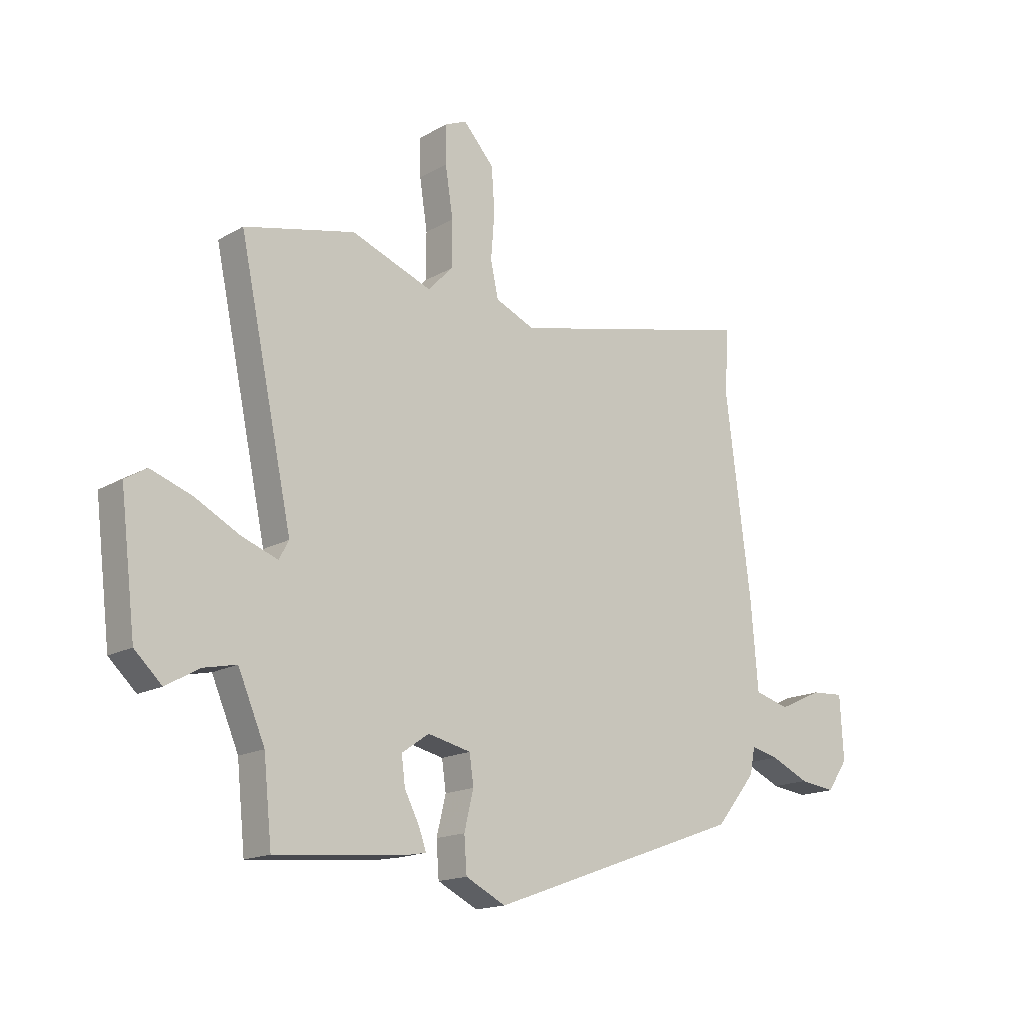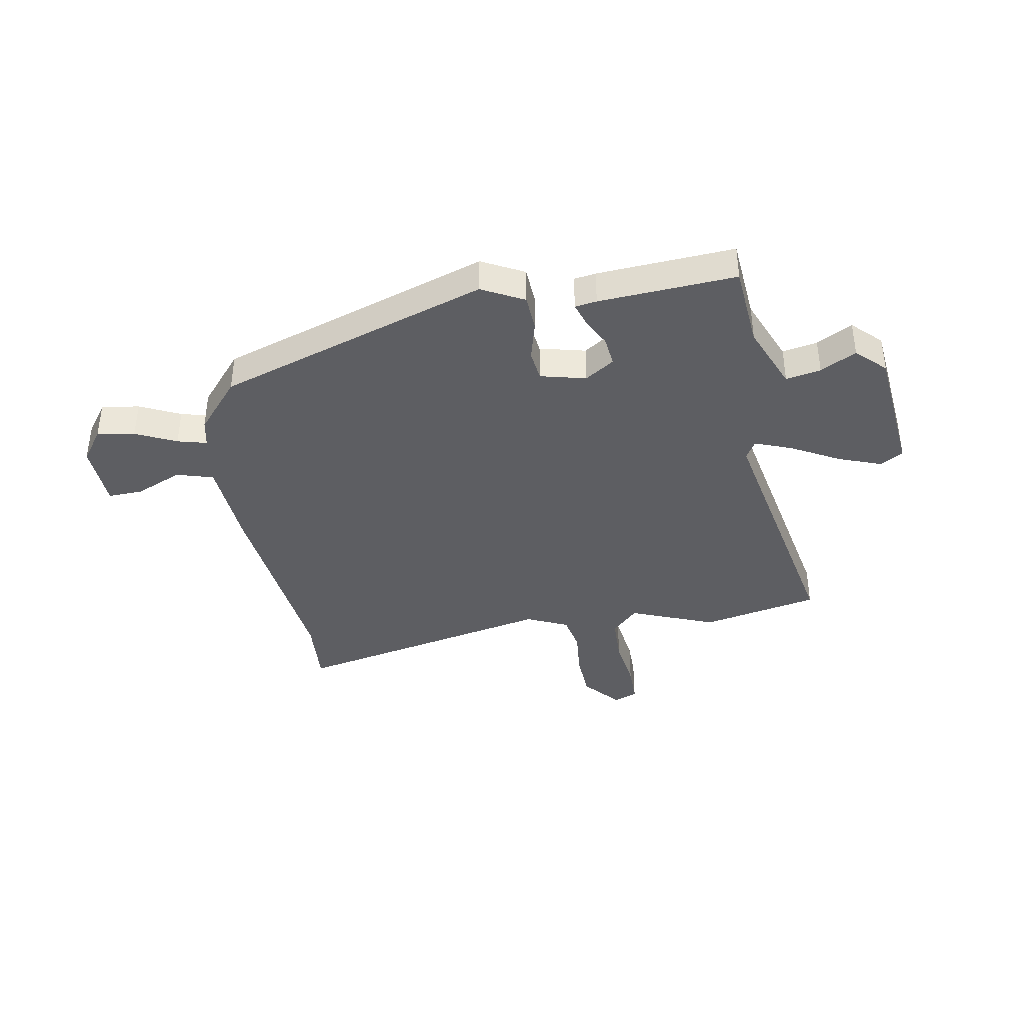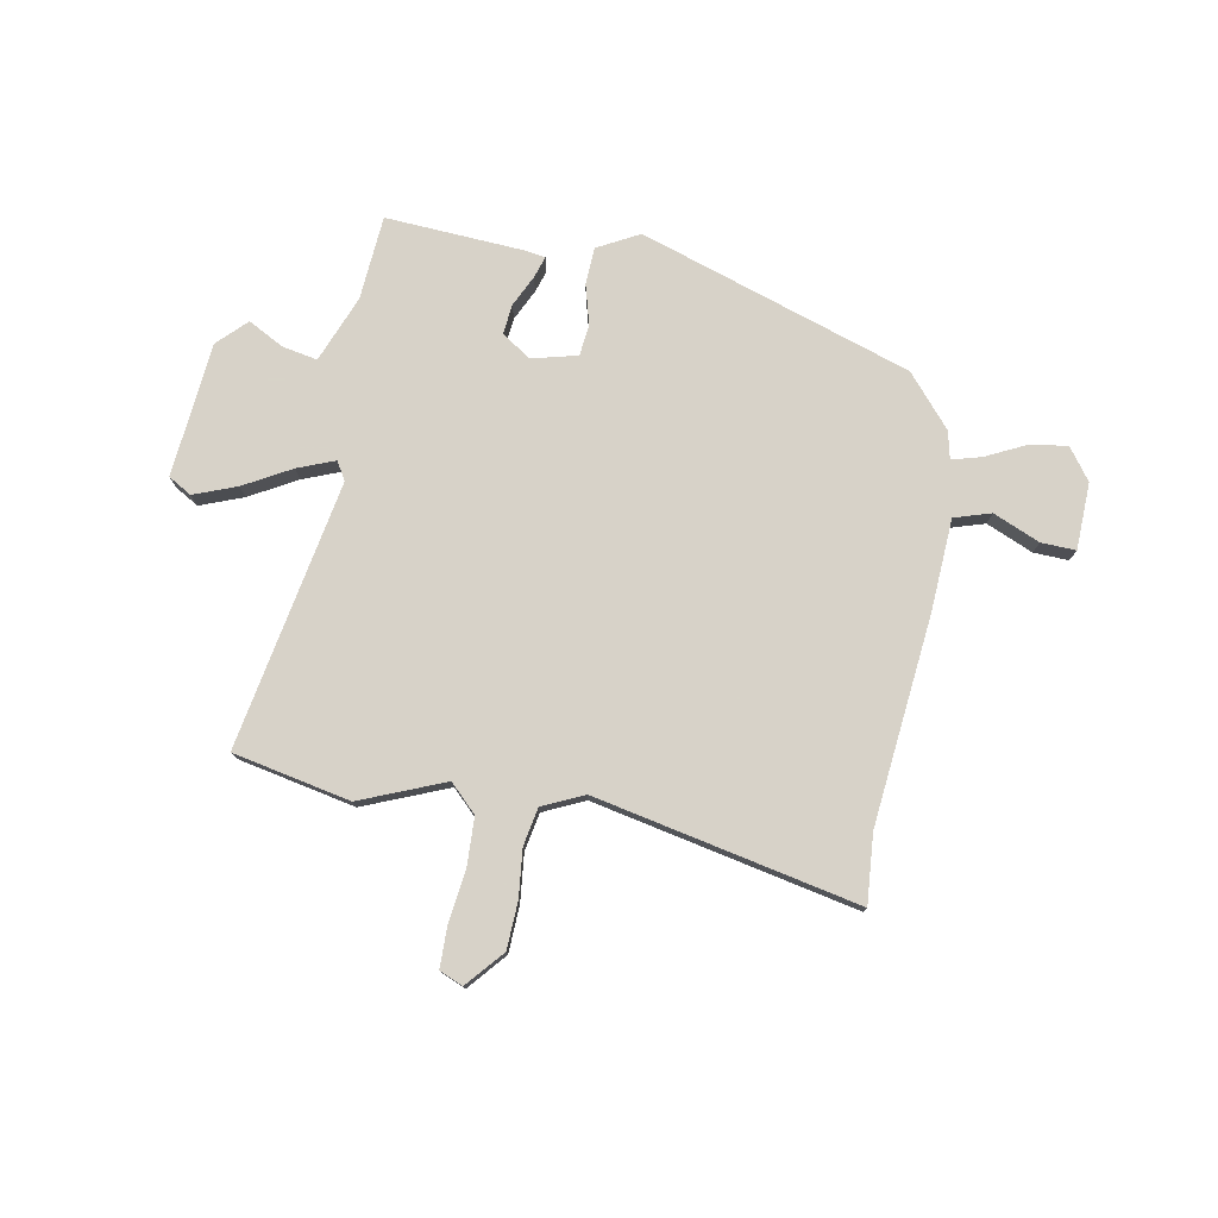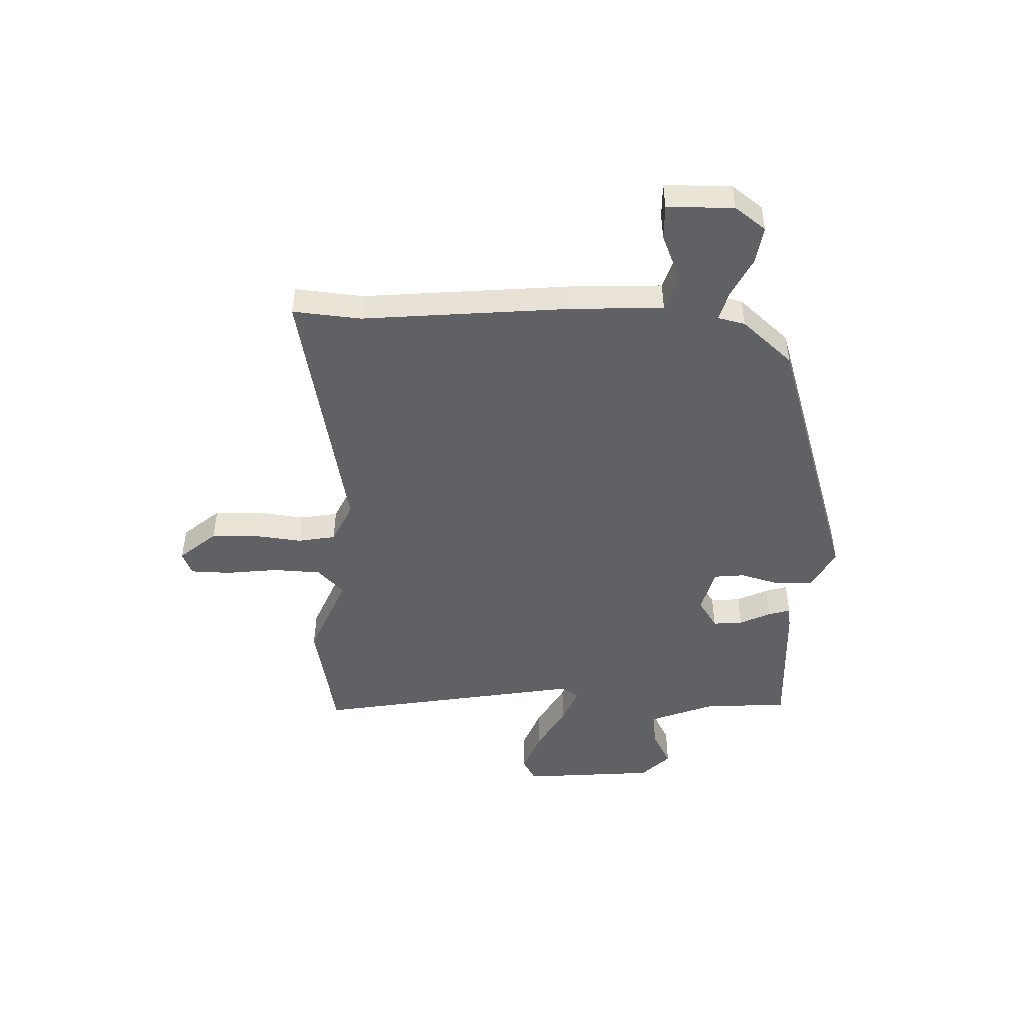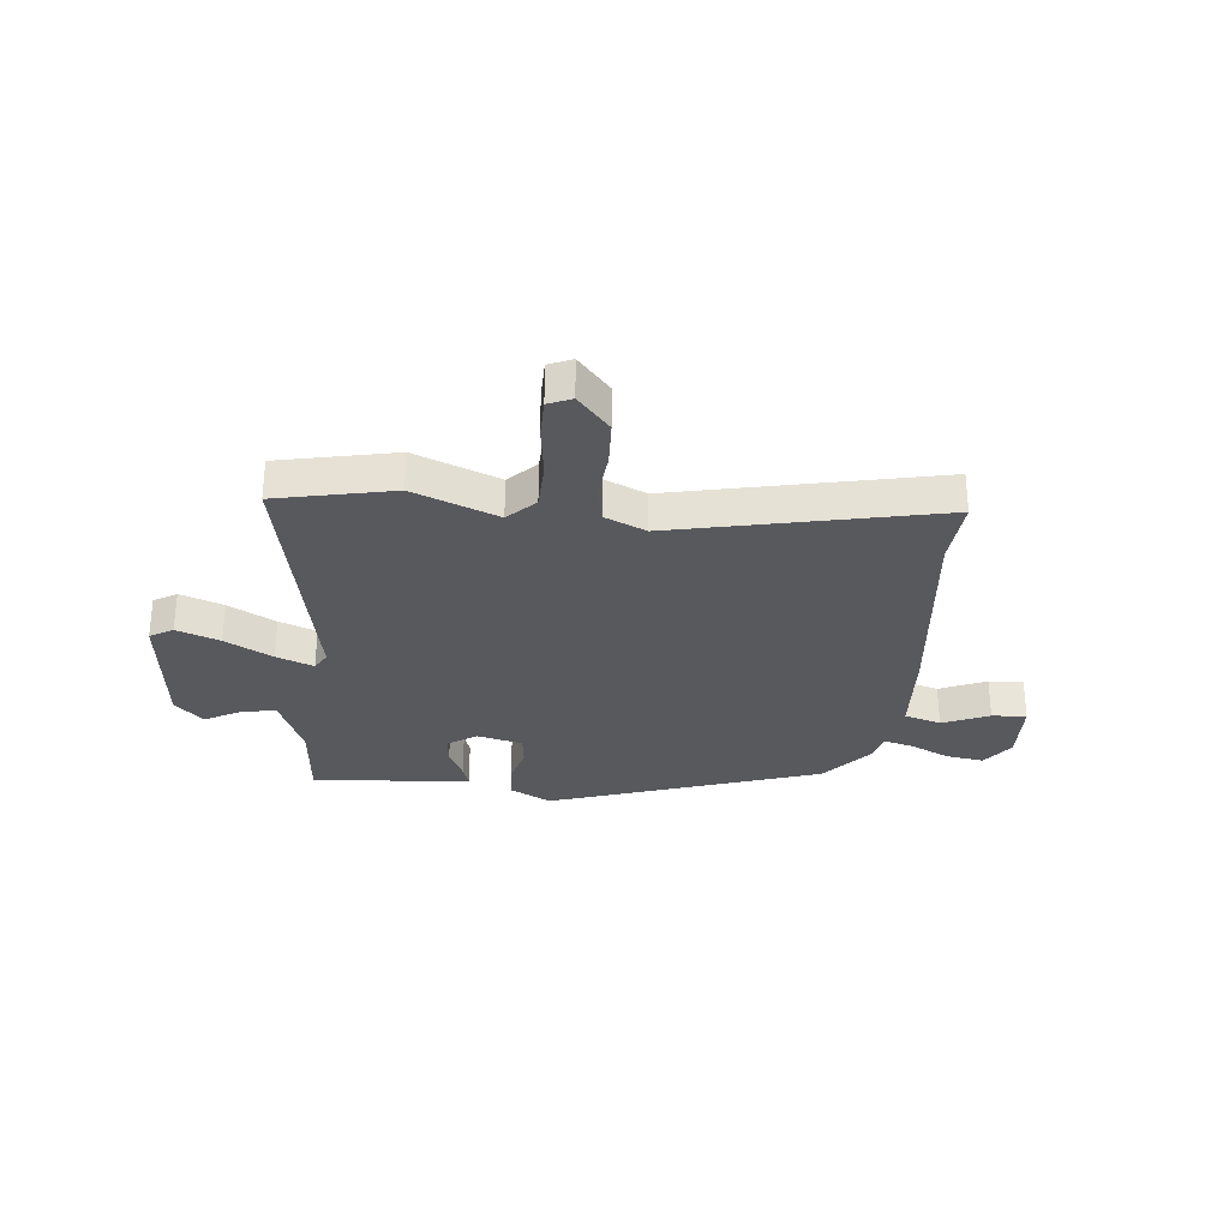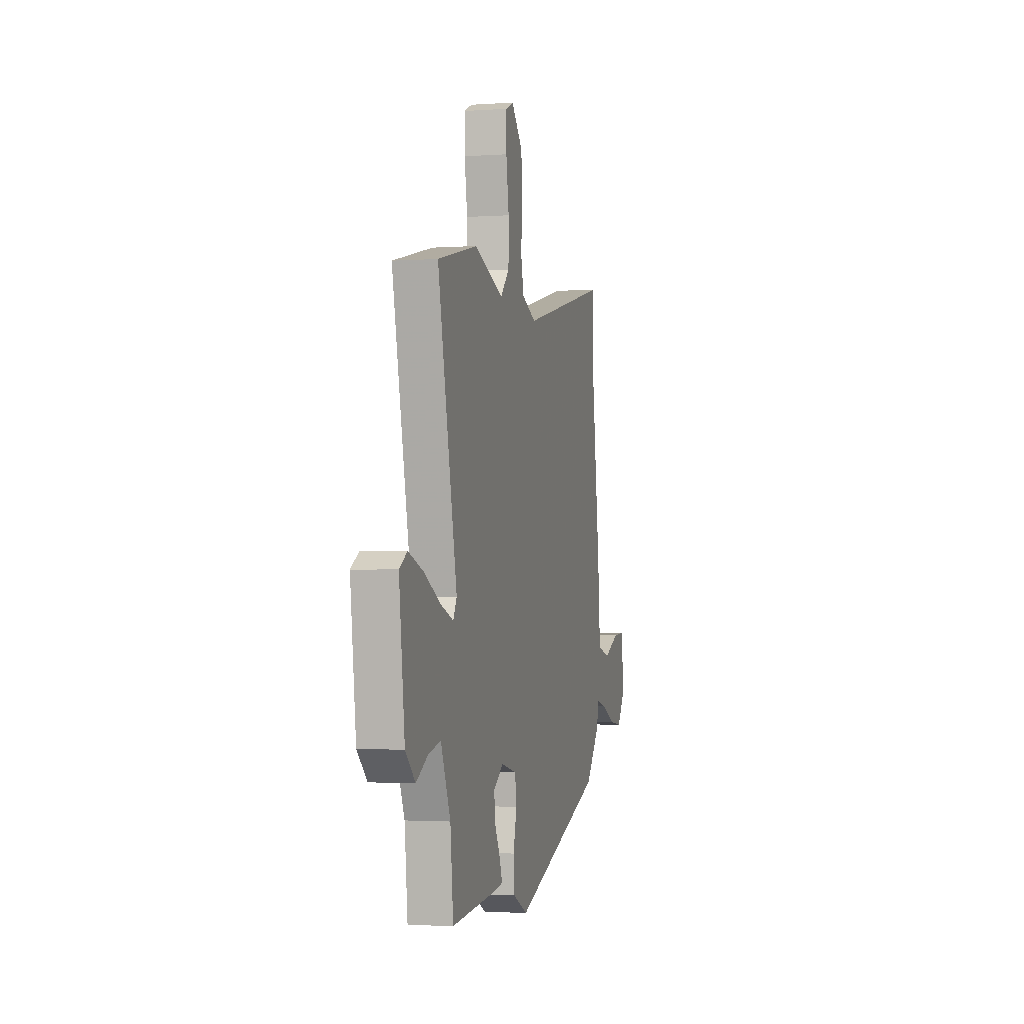
<metadata>
{"format":"obj","ext":"obj","renderer":"f3d","projection":"perspective","resolution":1024,"background":"white","views":[{"elev":-16.2,"azim":-40.6,"up":"+Z"},{"elev":-38.8,"azim":-171.1,"up":"+Y"},{"elev":77.3,"azim":8.9,"up":"+Y"},{"elev":-47.8,"azim":86.0,"up":"+Y"},{"elev":-30.0,"azim":-6.8,"up":"+Y"},{"elev":-2.0,"azim":-76.0,"up":"+Z"}]}
</metadata>
<code>
v -0.578 0.07 0.482
v -0.363 0.07 0.532
v -0.206 0.07 0.473
v -0.158 0.07 0.523
v -0.157 0.07 0.612
v -0.172 0.07 0.709
v -0.173 0.07 0.783
v -0.13 0.07 0.802
v -0.07 0.07 0.736
v -0.064 0.07 0.65
v -0.071 0.07 0.562
v -0.056 0.07 0.493
v 0.021 0.07 0.46
v 0.504 0.07 0.574
v 0.497 0.07 0.447
v 0.546 0.07 0.064
v 0.56 0.07 -0.105
v 0.628 0.07 -0.124
v 0.713 0.07 -0.085
v 0.777 0.07 -0.081
v 0.784 0.07 -0.204
v 0.743 0.07 -0.263
v 0.673 0.07 -0.254
v 0.598 0.07 -0.22
v 0.544 0.07 -0.207
v 0.534 0.07 -0.258
v 0.456 0.07 -0.354
v -0.04 0.07 -0.532
v -0.118 0.07 -0.493
v -0.123 0.07 -0.425
v -0.105 0.07 -0.351
v -0.113 0.07 -0.294
v -0.197 0.07 -0.275
v -0.25 0.07 -0.312
v -0.243 0.07 -0.367
v -0.214 0.07 -0.423
v -0.2 0.07 -0.463
v -0.24 0.07 -0.47
v -0.492 0.07 -0.492
v -0.508 0.07 -0.337
v -0.56 0.07 -0.216
v -0.624 0.07 -0.23
v -0.689 0.07 -0.267
v -0.742 0.07 -0.217
v -0.772 0.07 0.03
v -0.73 0.07 0.056
v -0.65 0.07 0.028
v -0.562 0.07 -0.018
v -0.493 0.07 -0.043
v -0.474 0.07 -0.008
v -0.578 0 0.482
v -0.363 0 0.532
v -0.206 0 0.473
v -0.158 0 0.523
v -0.157 0 0.612
v -0.172 0 0.709
v -0.173 0 0.783
v -0.13 0 0.802
v -0.07 0 0.736
v -0.064 0 0.65
v -0.071 0 0.562
v -0.056 0 0.493
v 0.021 0 0.46
v 0.504 0 0.574
v 0.497 0 0.447
v 0.546 0 0.064
v 0.56 0 -0.105
v 0.628 0 -0.124
v 0.713 0 -0.085
v 0.777 0 -0.081
v 0.784 0 -0.204
v 0.743 0 -0.263
v 0.673 0 -0.254
v 0.598 0 -0.22
v 0.544 0 -0.207
v 0.534 0 -0.258
v 0.456 0 -0.354
v -0.04 0 -0.532
v -0.118 0 -0.493
v -0.123 0 -0.425
v -0.105 0 -0.351
v -0.113 0 -0.294
v -0.197 0 -0.275
v -0.25 0 -0.312
v -0.243 0 -0.367
v -0.214 0 -0.423
v -0.2 0 -0.463
v -0.24 0 -0.47
v -0.492 0 -0.492
v -0.508 0 -0.337
v -0.56 0 -0.216
v -0.624 0 -0.23
v -0.689 0 -0.267
v -0.742 0 -0.217
v -0.772 0 0.03
v -0.73 0 0.056
v -0.65 0 0.028
v -0.562 0 -0.018
v -0.493 0 -0.043
v -0.474 0 -0.008
f 46 47 48
f 45 46 48
f 44 45 48
f 43 44 48
f 42 43 48
f 41 42 48 49
f 40 41 49 50
f 39 40 50
f 38 39 50
f 37 38 50
f 36 37 50
f 35 36 50
f 29 30 31
f 28 29 31
f 27 28 31
f 26 27 31
f 25 26 31
f 25 31 32
f 22 23 24
f 21 22 24
f 20 21 24
f 19 20 24
f 18 19 24
f 17 18 24 25
f 25 32 33
f 17 25 33
f 16 17 33
f 15 16 33
f 9 10 11
f 8 9 11
f 7 8 11
f 6 7 11
f 5 6 11
f 4 5 11 12
f 3 4 12 13
f 50 1 2
f 35 50 2
f 34 35 2
f 15 33 34
f 14 15 34
f 13 14 34
f 3 13 34
f 2 3 34
f 98 97 96
f 98 96 95
f 98 95 94
f 98 94 93
f 98 93 92
f 99 98 92 91
f 100 99 91 90
f 100 90 89
f 100 89 88
f 100 88 87
f 100 87 86
f 100 86 85
f 81 80 79
f 81 79 78
f 81 78 77
f 81 77 76
f 81 76 75
f 82 81 75
f 74 73 72
f 74 72 71
f 74 71 70
f 74 70 69
f 74 69 68
f 75 74 68 67
f 83 82 75
f 83 75 67
f 83 67 66
f 83 66 65
f 61 60 59
f 61 59 58
f 61 58 57
f 61 57 56
f 61 56 55
f 62 61 55 54
f 63 62 54 53
f 52 51 100
f 52 100 85
f 52 85 84
f 84 83 65
f 84 65 64
f 84 64 63
f 84 63 53
f 84 53 52
f 1 51 52 2
f 2 52 53 3
f 3 53 54 4
f 4 54 55 5
f 5 55 56 6
f 6 56 57 7
f 7 57 58 8
f 8 58 59 9
f 9 59 60 10
f 10 60 61 11
f 11 61 62 12
f 12 62 63 13
f 13 63 64 14
f 14 64 65 15
f 15 65 66 16
f 16 66 67 17
f 17 67 68 18
f 18 68 69 19
f 19 69 70 20
f 20 70 71 21
f 21 71 72 22
f 22 72 73 23
f 23 73 74 24
f 24 74 75 25
f 25 75 76 26
f 26 76 77 27
f 27 77 78 28
f 28 78 79 29
f 29 79 80 30
f 30 80 81 31
f 31 81 82 32
f 32 82 83 33
f 33 83 84 34
f 34 84 85 35
f 35 85 86 36
f 36 86 87 37
f 37 87 88 38
f 38 88 89 39
f 39 89 90 40
f 40 90 91 41
f 41 91 92 42
f 42 92 93 43
f 43 93 94 44
f 44 94 95 45
f 45 95 96 46
f 46 96 97 47
f 47 97 98 48
f 48 98 99 49
f 49 99 100 50
f 50 100 51 1

</code>
